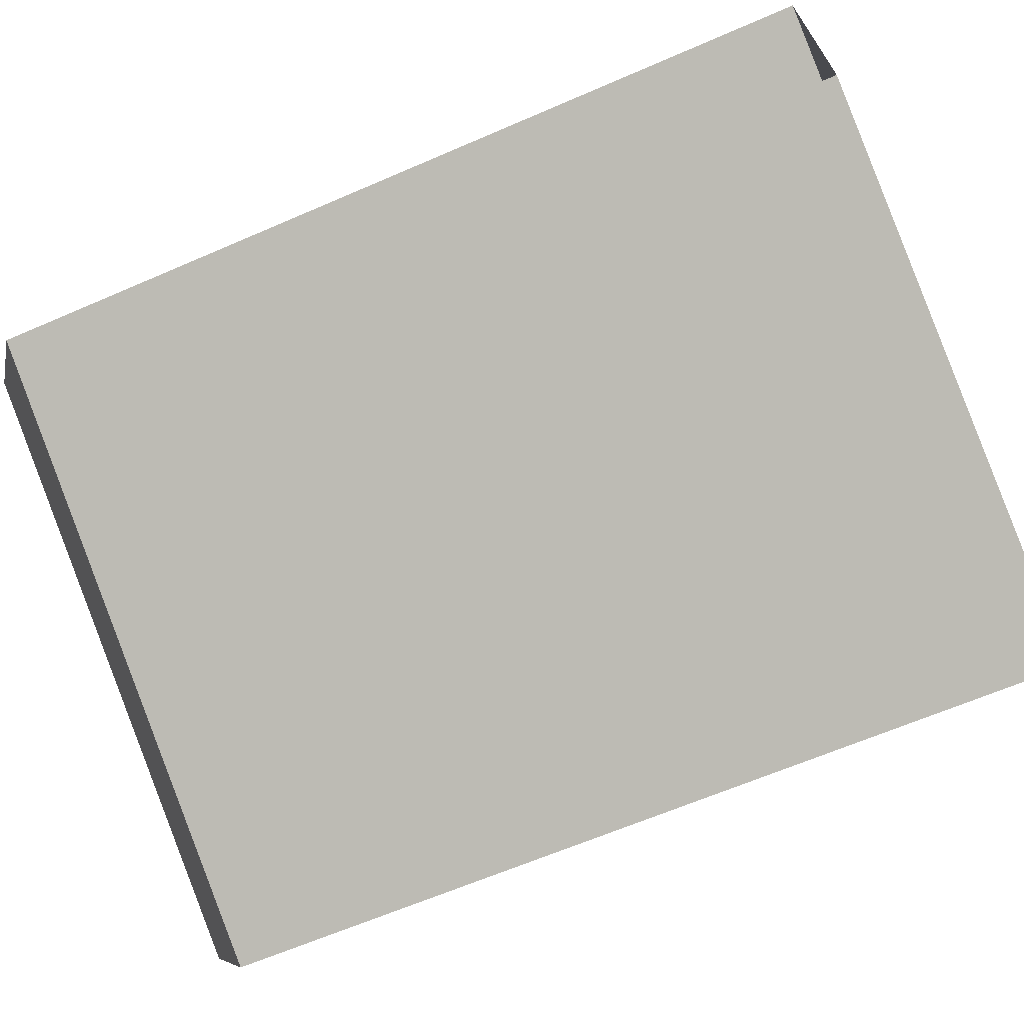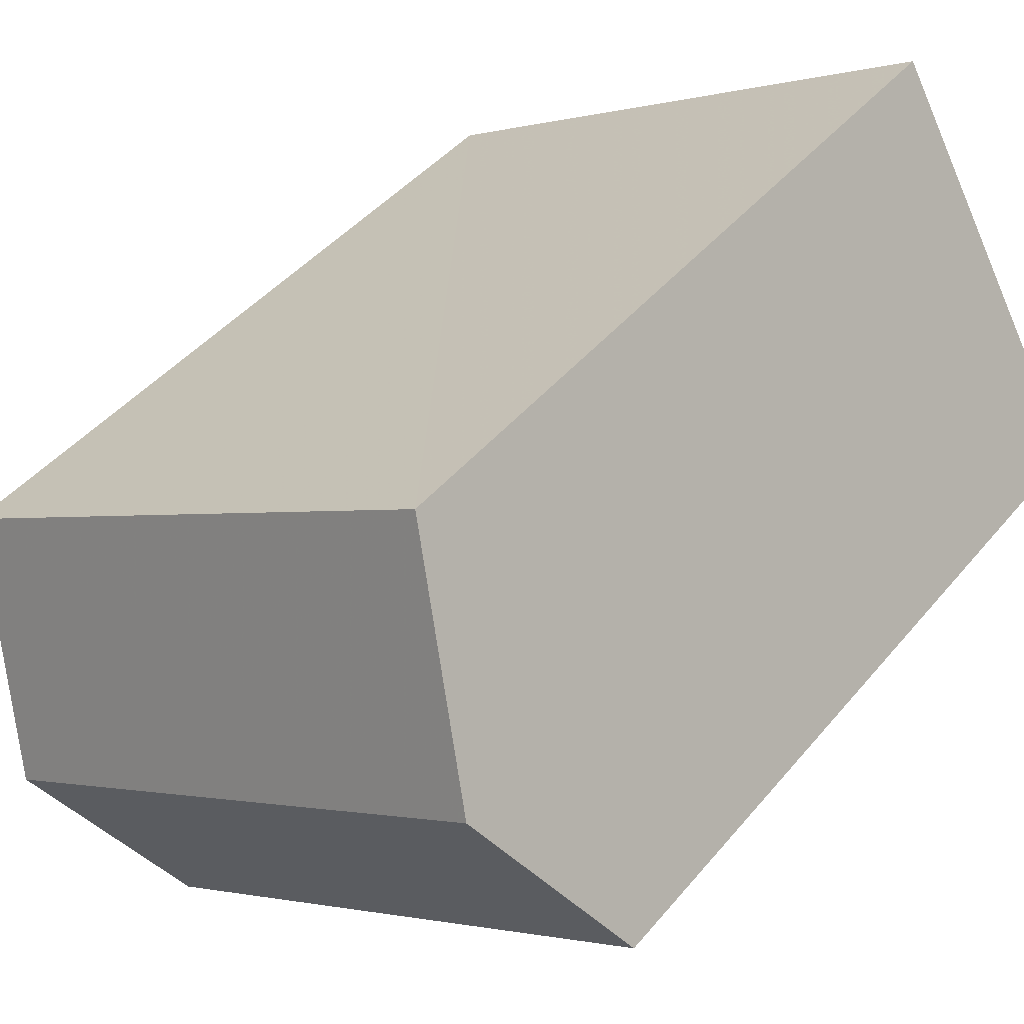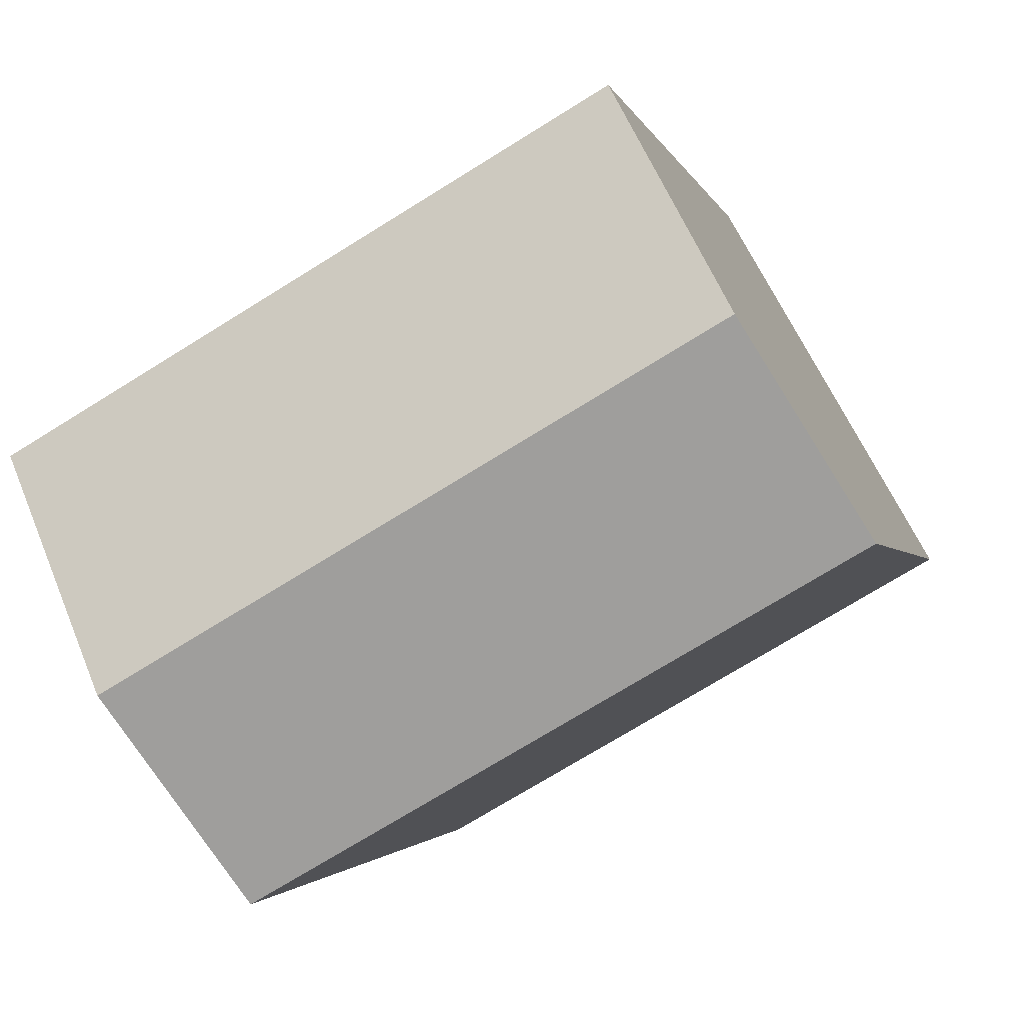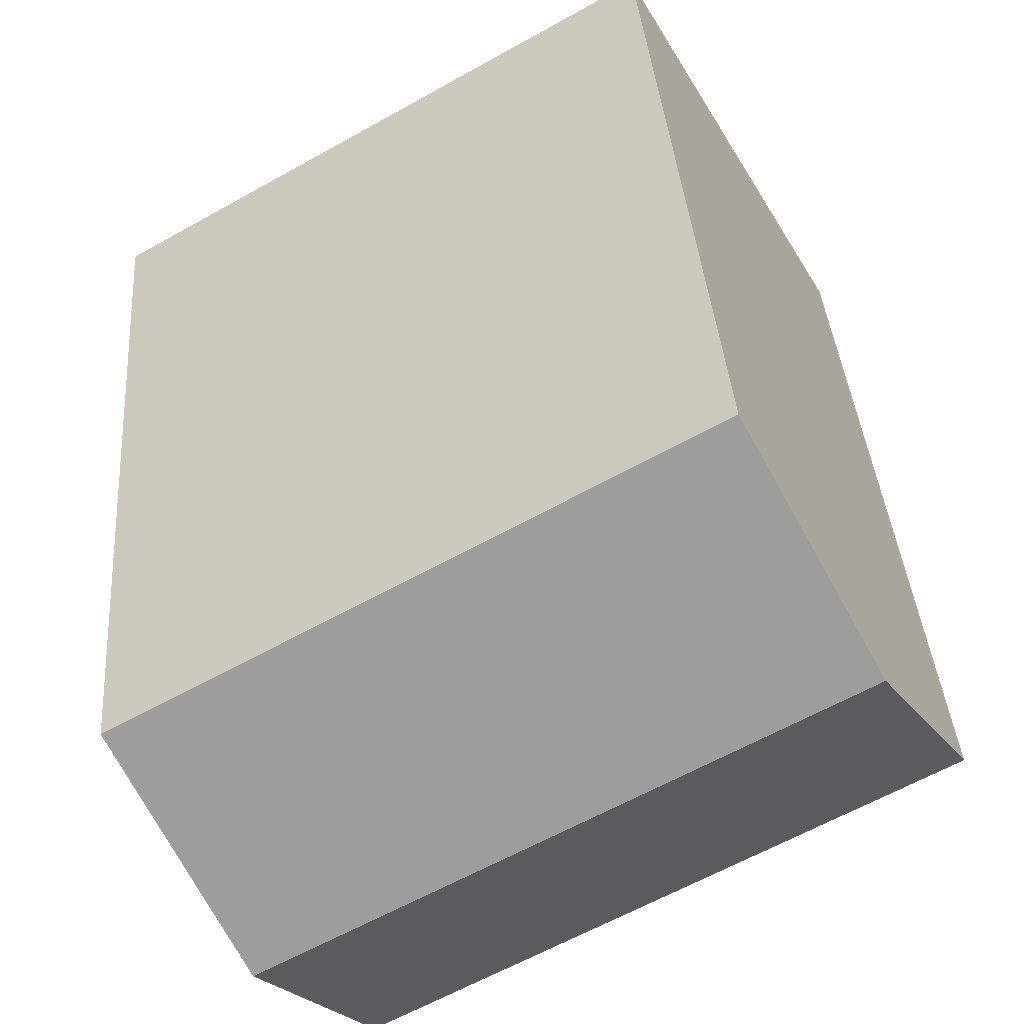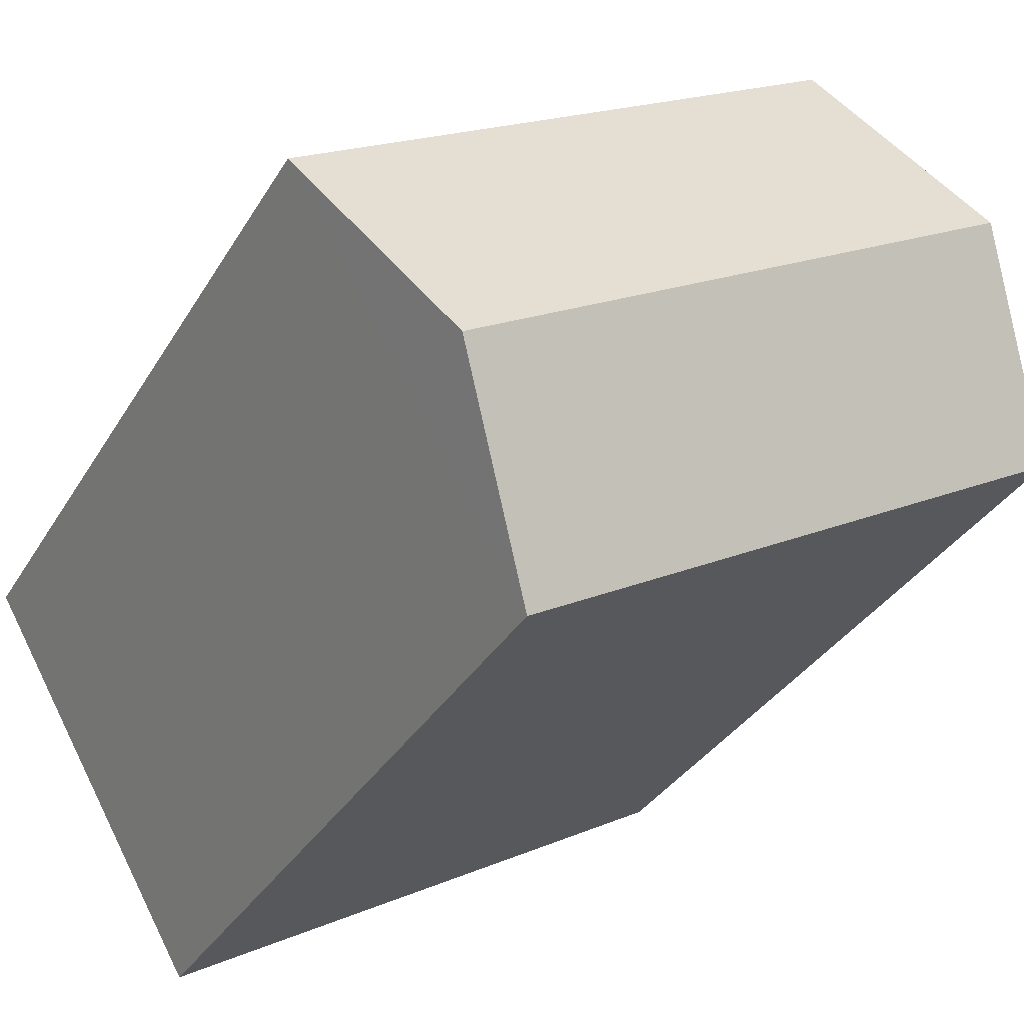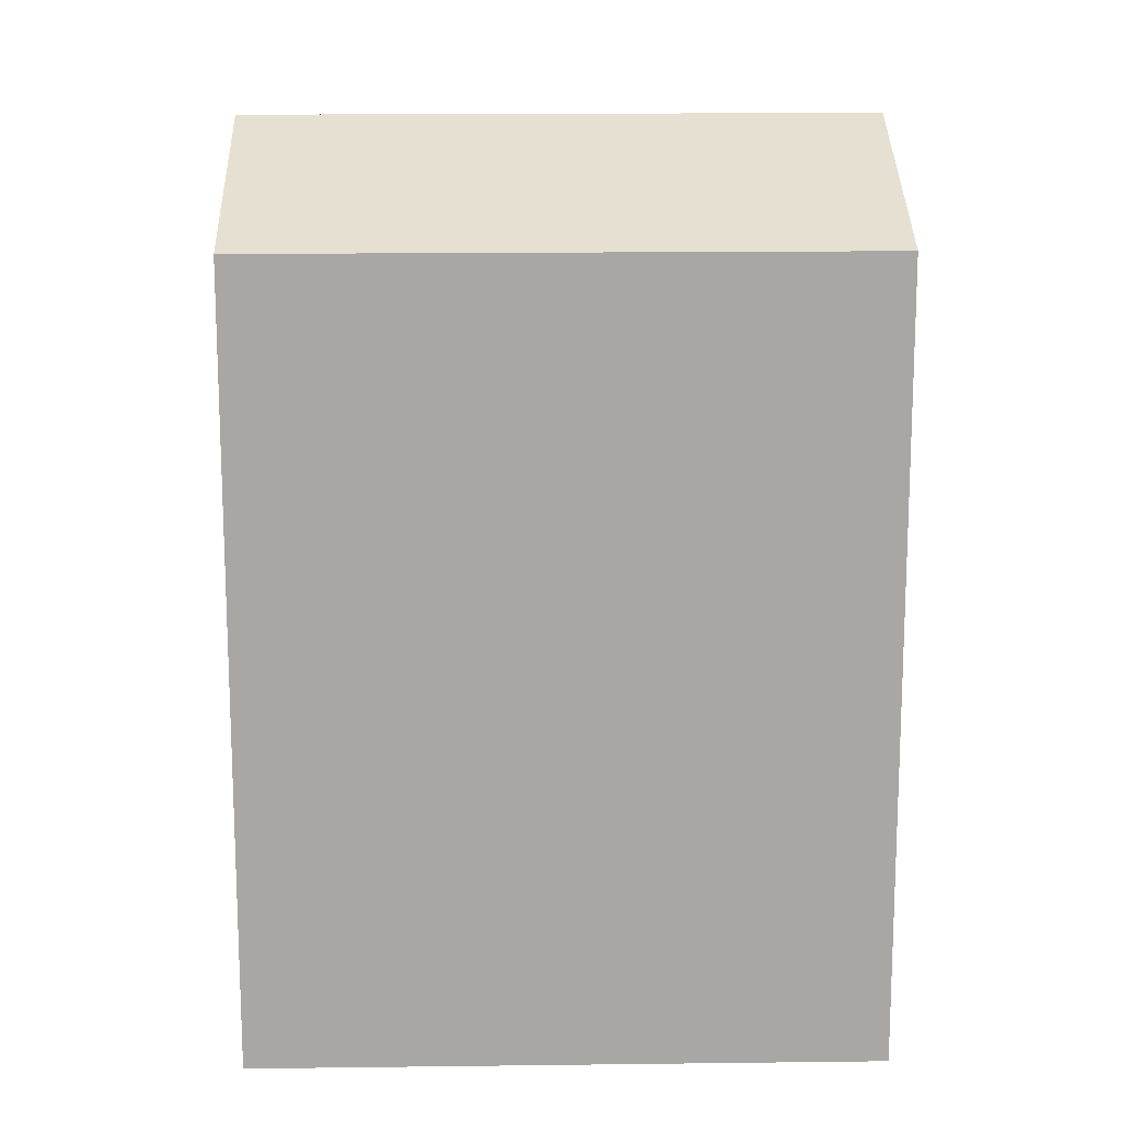
<metadata>
{"format":"obj","ext":"obj","renderer":"f3d","projection":"perspective","resolution":1024,"background":"white","views":[{"elev":-60.9,"azim":114.3,"up":"+Y"},{"elev":43.0,"azim":36.2,"up":"+Y"},{"elev":-2.0,"azim":12.1,"up":"+Y"},{"elev":37.0,"azim":-4.2,"up":"+Y"},{"elev":-33.5,"azim":-26.3,"up":"+Y"},{"elev":15.7,"azim":-151.6,"up":"+Z"}]}
</metadata>
<code>
v -8988 -3.621e+04 13.51
v -8985 -3.621e+04 13.5
v -8991 -3.621e+04 13.51
v -8994 -3.621e+04 13.51
v -8985 -3.621e+04 22.22
v -8992 -3.621e+04 23.29
v -8991 -3.621e+04 22.23
v -8986 -3.621e+04 23.29
v -8994 -3.621e+04 22.23
v -8988 -3.621e+04 22.23
f 1 2 3
f 4 1 3
f 5 6 7
f 8 6 5
f 6 8 9
f 9 8 10
f 8 5 10
f 6 9 7
f 7 4 3
f 7 9 4
f 10 1 4
f 9 10 4
f 5 2 1
f 10 5 1
f 5 3 2
f 5 7 3

</code>
